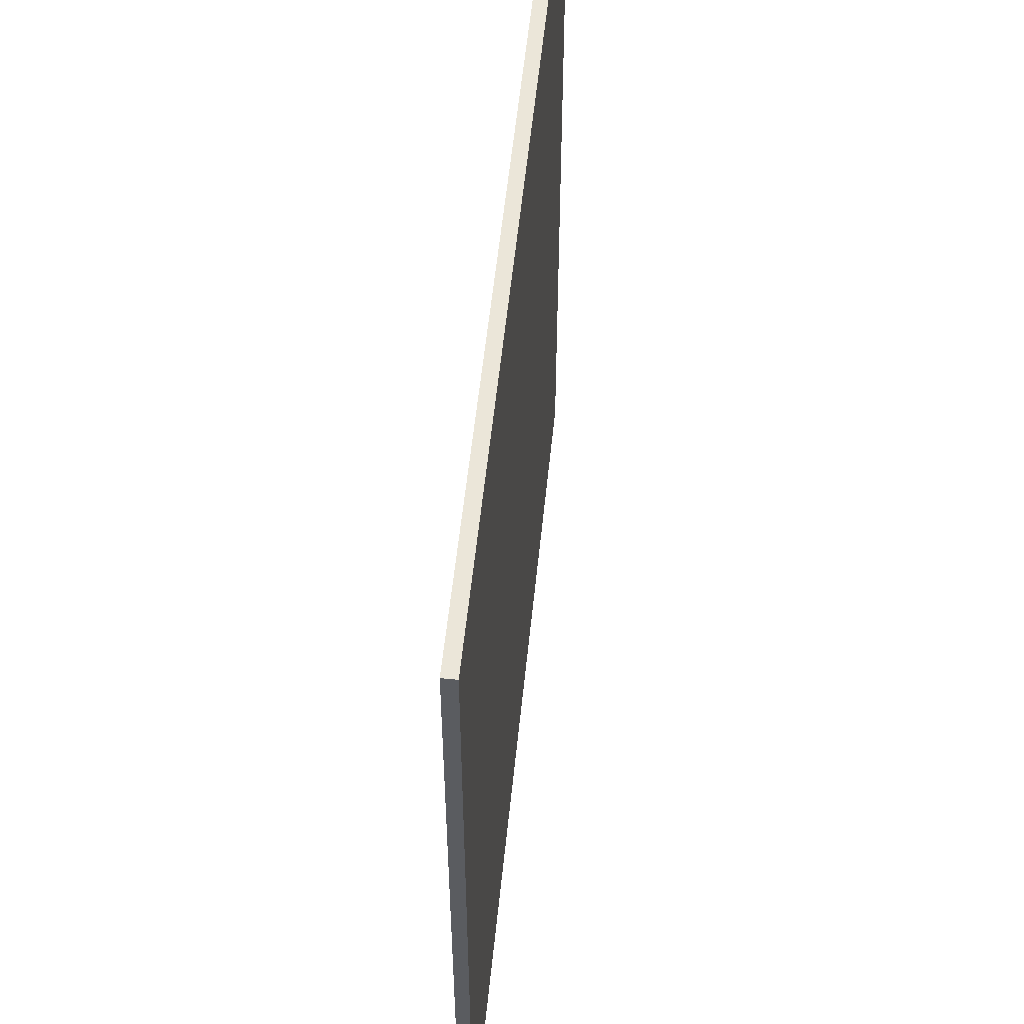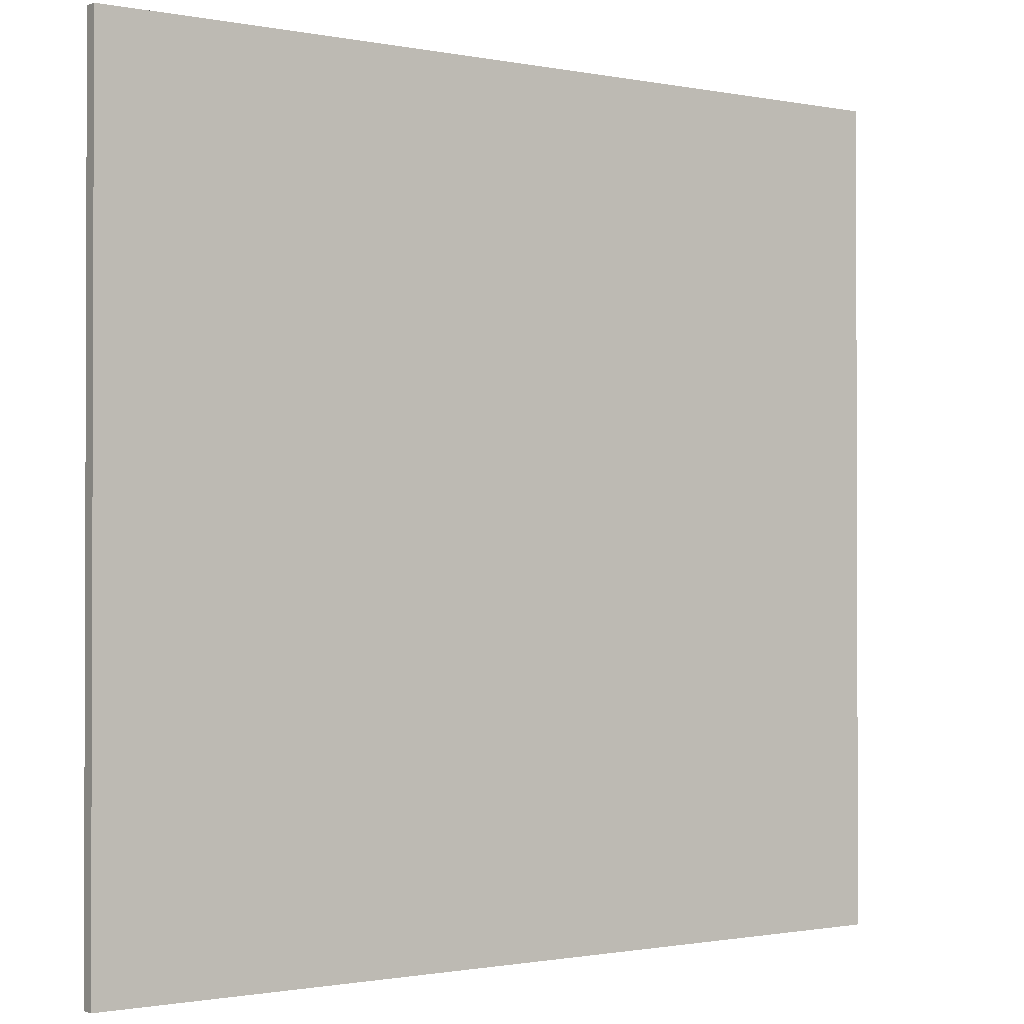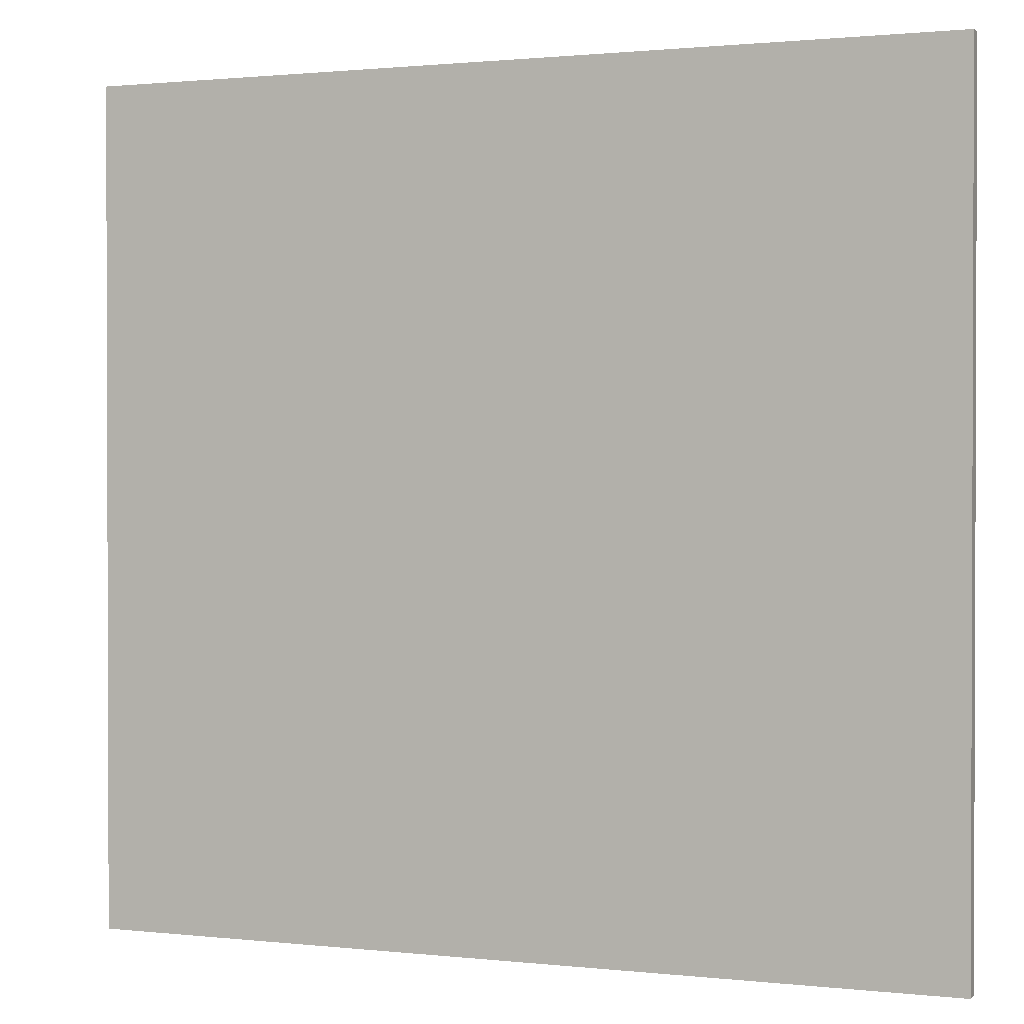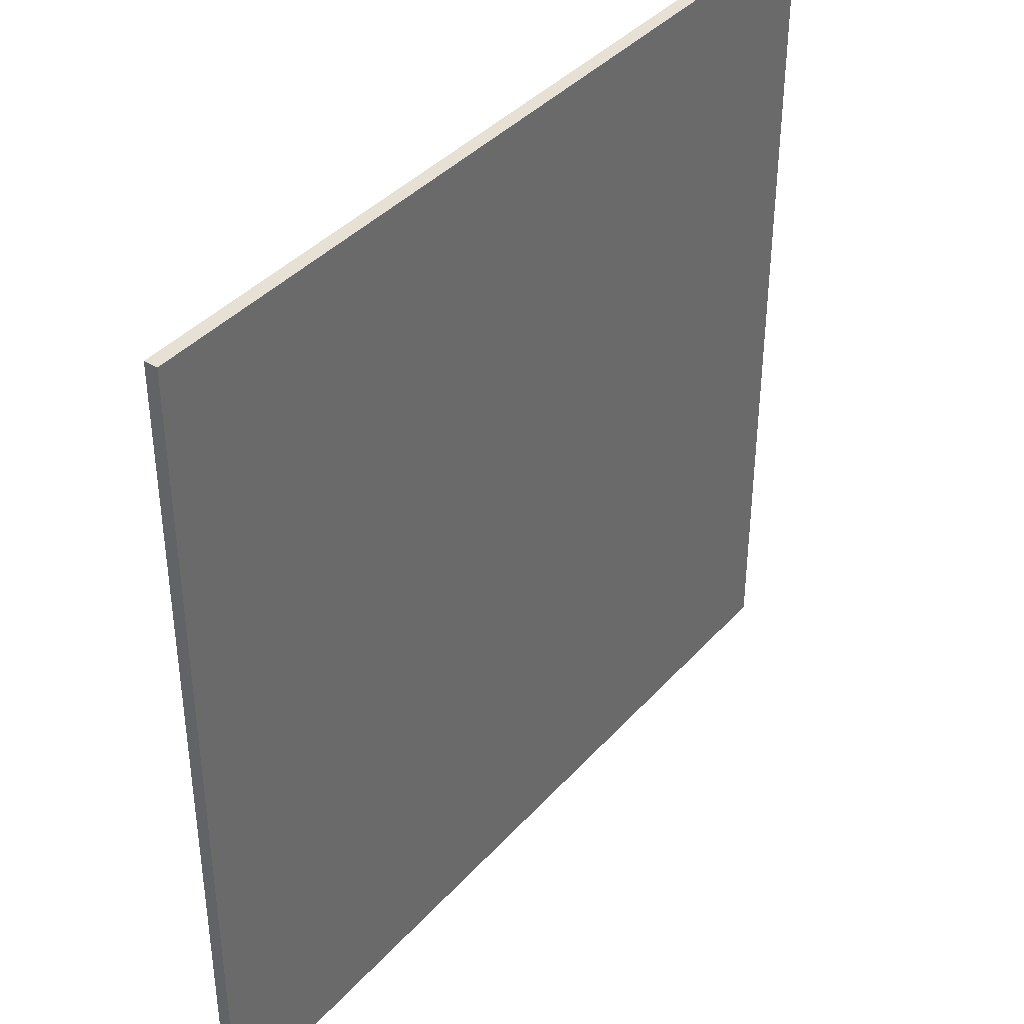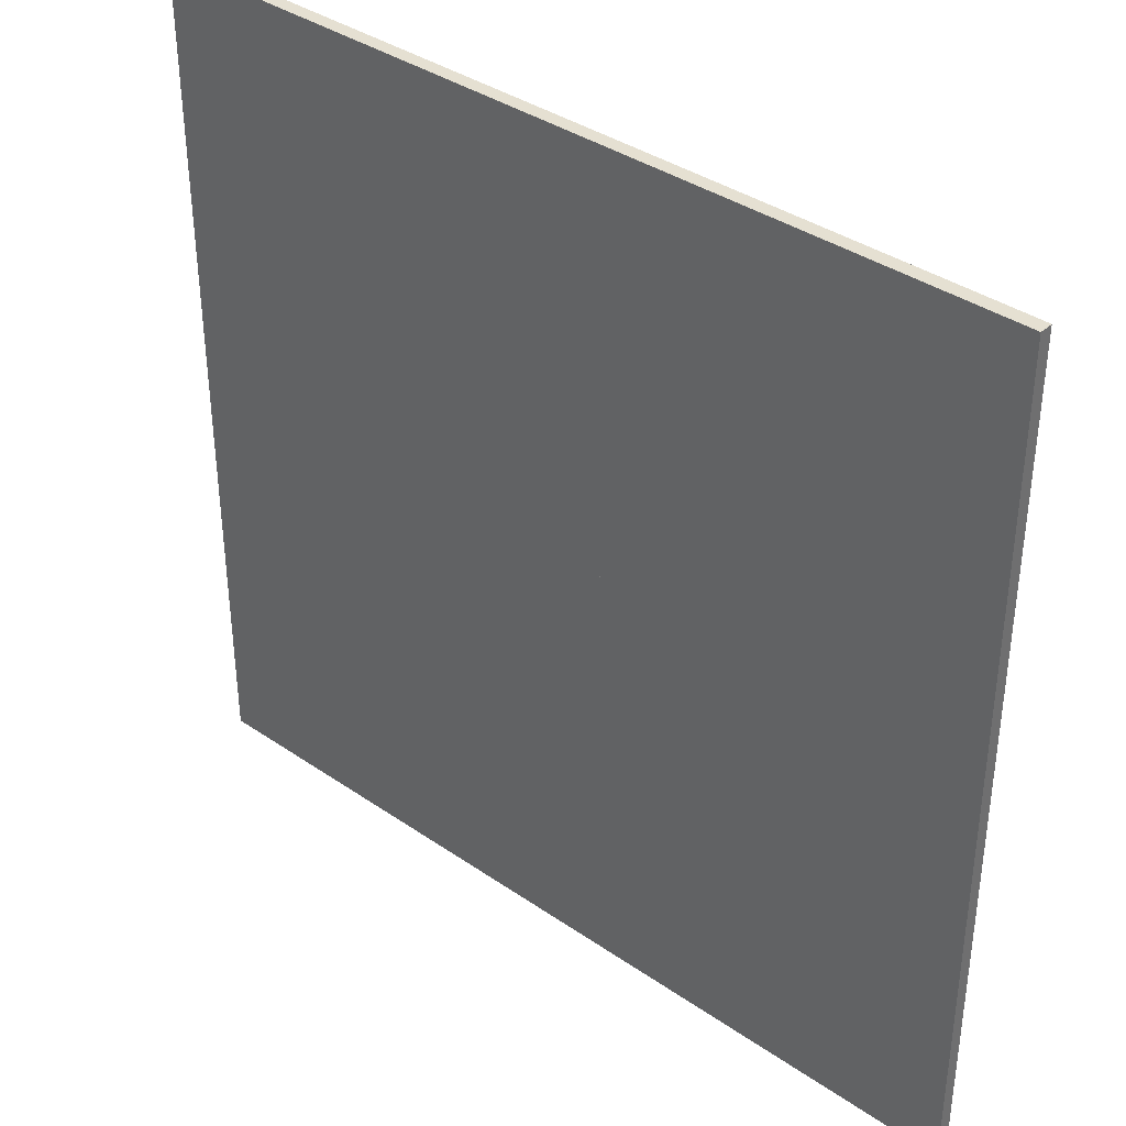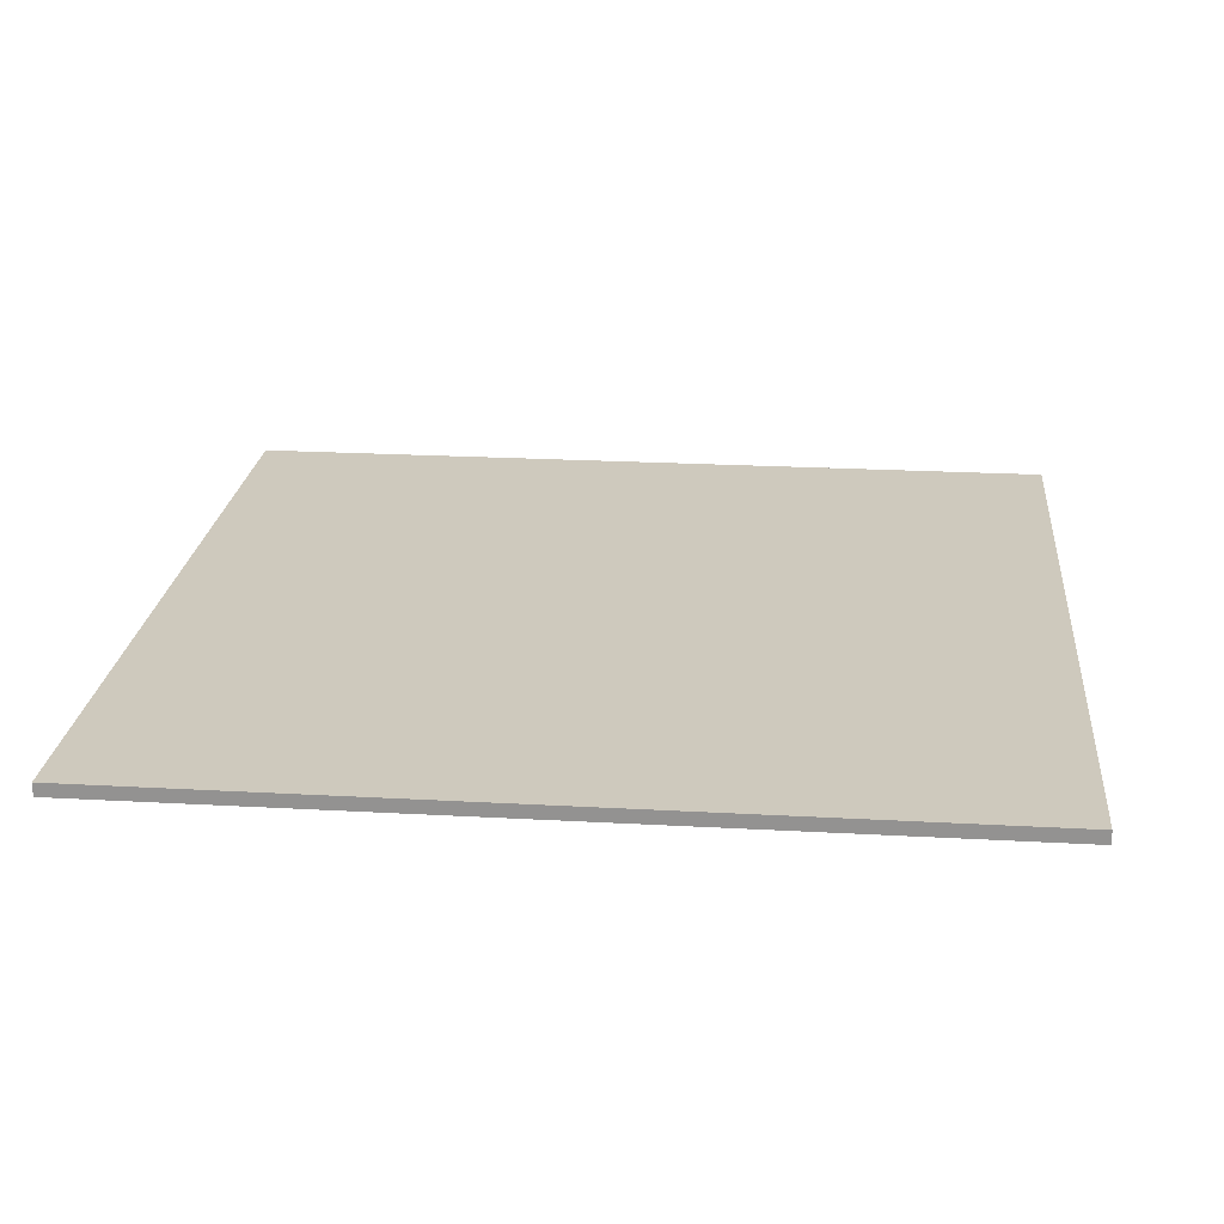
<metadata>
{"format":"obj","ext":"obj","renderer":"f3d","projection":"perspective","resolution":1024,"background":"white","views":[{"elev":55.4,"azim":-84.2,"up":"+Z"},{"elev":-1.1,"azim":-35.6,"up":"+Z"},{"elev":1.1,"azim":22.3,"up":"+Z"},{"elev":39.2,"azim":126.9,"up":"+Z"},{"elev":37.6,"azim":-138.7,"up":"+Z"},{"elev":22.6,"azim":-174.5,"up":"+Y"}]}
</metadata>
<code>
o soccer_field.001
v 0.003405 -0.002725 -0.7082
v -0.08367 -0.002725 -0.6621
v -0.1575 -0.002725 -0.5307
v -0.2068 -0.002725 -0.334
v -0.2241 -0.002725 -0.102
v -0.2068 -0.002725 0.13
v -0.1575 -0.002725 0.3267
v -0.08367 -0.002725 0.4581
v 0.003405 -0.002725 0.5043
v 0.09047 -0.002725 0.4581
v 0.1643 -0.002725 0.3267
v 0.2136 -0.002725 0.13
v 0.2309 -0.002725 -0.102
v 0.2136 -0.002725 -0.334
v 0.1643 -0.002725 -0.5307
v 0.09047 -0.002725 -0.6621
v 1.924 -0.04354 1.905
v 1.924 -0.04354 -1.826
v 1.83 0.01569 1.654
v 1.83 0.01569 -1.575
v -1.926 -0.04354 -1.826
v -1.832 0.01569 -1.575
v -1.926 -0.04354 1.905
v -1.832 0.01569 1.654
v 1.924 0.01569 1.905
v 1.924 0.01569 -1.826
v -1.926 0.01569 1.905
v -1.926 0.01569 -1.826
v 1.856 0.01569 1.724
v 1.856 0.01569 -1.644
v -1.858 0.01569 1.724
v -1.858 0.01569 -1.644
v 1.345 -0.04354 -1.826
v -1.347 -0.04354 -1.826
v 1.345 0.01569 1.905
v -1.347 0.01569 1.905
v 1.345 0.01569 -1.826
v -1.347 0.01569 -1.826
v 1.345 -0.04354 1.905
v -1.347 -0.04354 1.905
v 1.297 0.01569 1.724
v -1.299 0.01569 1.724
v 1.297 0.01569 -1.644
v -1.299 0.01569 -1.644
v 1.279 0.01569 1.654
v -1.281 0.01569 1.654
v 1.279 0.01569 -1.575
v -1.281 0.01569 -1.575
v 1.312 -0.04354 -1.826
v -1.315 -0.04354 -1.826
v 1.312 0.01569 1.905
v -1.315 0.01569 1.905
v 1.312 0.01569 -1.826
v -1.315 0.01569 -1.826
v 1.312 -0.04354 1.905
v -1.315 -0.04354 1.905
v 1.266 0.01569 1.724
v -1.268 0.01569 1.724
v 1.266 0.01569 -1.644
v -1.268 0.01569 -1.644
v 1.248 0.01569 1.654
v -1.25 0.01569 1.654
v 1.248 0.01569 -1.575
v -1.25 0.01569 -1.575
v 1.924 -0.04354 1.461
v 1.924 -0.04354 -1.382
v 1.924 0.01569 1.461
v 1.924 0.01569 -1.382
v -1.926 -0.04354 1.461
v -1.926 -0.04354 -1.382
v -1.926 0.01569 1.461
v -1.926 0.01569 -1.382
v 1.856 0.01569 1.323
v 1.856 0.01569 -1.243
v -1.858 0.01569 1.323
v -1.858 0.01569 -1.243
v 1.83 0.01569 1.27
v 1.83 0.01569 -1.191
v -1.832 0.01569 1.27
v -1.832 0.01569 -1.191
v 1.345 -0.04354 1.461
v 1.345 -0.04354 -1.382
v -1.347 -0.04354 1.461
v -1.347 -0.04354 -1.382
v 1.279 0.01569 -1.191
v 1.279 0.01569 1.27
v -1.281 0.01569 -1.191
v -1.281 0.01569 1.27
v 1.248 0.01569 -1.191
v 1.248 0.01569 1.27
v -1.25 0.01569 -1.191
v -1.25 0.01569 1.27
v 1.312 -0.04354 1.461
v 1.312 -0.04354 -1.382
v -1.315 -0.04354 1.461
v -1.315 -0.04354 -1.382
v 1.924 -0.04354 1.401
v 1.924 -0.04354 -1.321
v 1.924 0.01569 1.401
v 1.924 0.01569 -1.321
v -1.926 -0.04354 1.401
v -1.926 -0.04354 -1.321
v -1.926 0.01569 1.401
v -1.926 0.01569 -1.321
v 1.856 0.01569 1.268
v 1.856 0.01569 -1.189
v -1.858 0.01569 1.268
v -1.858 0.01569 -1.189
v 1.83 0.01569 1.218
v 1.83 0.01569 -1.138
v -1.832 0.01569 1.218
v -1.832 0.01569 -1.138
v 1.345 -0.04354 1.401
v 1.345 -0.04354 -1.321
v -1.347 -0.04354 1.401
v -1.347 -0.04354 -1.321
v 1.279 0.01569 -1.138
v 1.279 0.01569 1.218
v -1.281 0.01569 -1.138
v -1.281 0.01569 1.218
v 1.248 0.01569 -1.138
v 1.248 0.01569 1.218
v -1.25 0.01569 -1.138
v -1.25 0.01569 1.218
v 1.312 -0.04354 1.401
v 1.312 -0.04354 -1.321
v -1.315 -0.04354 1.401
v -1.315 -0.04354 -1.321
v 0.01666 -0.04354 -1.826
v -0.0188 -0.04354 -1.826
v 0.01666 0.01569 1.905
v -0.0188 0.01569 1.905
v 0.01666 0.01569 -1.826
v -0.0188 0.01569 -1.826
v 0.01666 -0.04354 1.905
v -0.0188 -0.04354 1.905
v 0.01603 0.01569 1.724
v -0.01817 0.01569 1.724
v 0.01603 0.01569 -1.644
v -0.01817 0.01569 -1.644
v 0.01579 0.01569 1.654
v -0.01793 0.01569 1.654
v 0.01579 0.01569 -1.575
v -0.01793 0.01569 -1.575
v 0.01666 -0.04354 -1.382
v -0.0188 -0.04354 -1.382
v 0.01666 -0.04354 1.461
v -0.0188 -0.04354 1.461
v 0.01579 0.01569 1.27
v -0.01793 0.01569 1.27
v 0.01579 0.01569 -1.191
v -0.01793 0.01569 -1.191
v 0.01579 0.01569 1.218
v -0.01793 0.01569 1.218
v 0.01579 0.01569 -1.138
v -0.01793 0.01569 -1.138
v 0.01666 -0.04354 -1.321
v -0.0188 -0.04354 -1.321
v 0.01666 -0.04354 1.401
v -0.0188 -0.04354 1.401
v 0.08281 0.01569 -0.6128
v 0.01196 0.01569 -0.6504
v 0.003405 0.01569 -0.6549
v -0.01409 0.01569 -0.6456
v -0.07601 0.01569 -0.6128
v 0.1501 0.01569 -0.4929
v -0.1433 0.01569 -0.4929
v 0.1951 0.01569 -0.3136
v -0.1883 0.01569 -0.3136
v 0.2109 0.01569 -0.102
v -0.1883 0.01569 0.1096
v -0.2041 0.01569 -0.102
v 0.1951 0.01569 0.1096
v 0.1501 0.01569 0.289
v -0.1433 0.01569 0.289
v 0.08281 0.01569 0.4088
v 0.01196 0.01569 0.4464
v 0.003405 0.01569 0.4509
v -0.01409 0.01569 0.4417
v -0.07601 0.01569 0.4088
v 0.01579 0.01569 -0.7017
v 0.09047 0.01569 -0.6621
v 0.003405 0.01569 -0.7082
v -0.01793 0.01569 -0.6969
v -0.08367 0.01569 -0.6621
v 0.1643 0.01569 -0.5307
v -0.1575 0.01569 -0.5307
v -0.2068 0.01569 -0.334
v 0.2136 0.01569 -0.334
v 0.2309 0.01569 -0.102
v -0.2241 0.01569 -0.102
v 0.2136 0.01569 0.13
v 0.1643 0.01569 0.3267
v -0.2068 0.01569 0.13
v -0.1575 0.01569 0.3267
v 0.09047 0.01569 0.4581
v 0.01579 0.01569 0.4977
v 0.003405 0.01569 0.5043
v -0.01793 0.01569 0.493
v -0.08367 0.01569 0.4581
f 9 13 1
f 190 14 13
f 194 7 6
f 189 15 14
f 195 8 7
f 186 16 15
f 200 199 9
f 183 184 2
f 182 181 1
f 198 197 10
f 185 3 2
f 196 11 10
f 187 4 3
f 193 12 11
f 188 5 4
f 192 13 12
f 191 6 5
f 18 68 66
f 21 38 34
f 17 35 39
f 48 80 87
f 23 71 69
f 40 69 83
f 29 67 73
f 31 36 42
f 30 37 43
f 32 72 76
f 32 38 28
f 43 53 59
f 29 35 25
f 42 52 58
f 17 81 65
f 56 83 95
f 20 85 78
f 64 87 91
f 40 27 23
f 39 51 55
f 33 26 18
f 34 54 50
f 49 37 33
f 50 134 130
f 56 36 40
f 55 131 135
f 47 89 85
f 144 91 152
f 39 93 81
f 136 95 148
f 41 51 35
f 58 132 138
f 44 54 38
f 59 133 139
f 146 50 130
f 148 127 160
f 82 49 33
f 81 125 113
f 150 62 142
f 152 123 156
f 86 61 45
f 92 46 62
f 77 45 19
f 96 34 50
f 95 115 127
f 66 33 18
f 65 113 97
f 31 71 27
f 76 104 108
f 30 68 26
f 73 99 105
f 84 21 34
f 83 101 115
f 70 28 21
f 69 103 101
f 88 24 46
f 65 25 17
f 66 100 98
f 97 67 65
f 98 99 97
f 119 111 120
f 102 72 70
f 101 104 102
f 116 70 84
f 115 102 116
f 74 100 68
f 105 100 106
f 75 103 71
f 107 104 103
f 98 82 66
f 97 114 98
f 128 84 96
f 127 116 128
f 109 117 118
f 154 92 150
f 191 188 124
f 114 94 82
f 113 126 114
f 158 96 146
f 160 128 158
f 125 157 126
f 159 158 157
f 126 145 94
f 157 146 145
f 121 190 192
f 122 149 90
f 89 155 121
f 90 141 61
f 93 159 125
f 147 160 159
f 94 129 49
f 145 130 129
f 60 134 54
f 139 134 140
f 57 131 51
f 138 131 137
f 55 147 93
f 135 148 147
f 63 151 89
f 136 52 56
f 135 132 136
f 129 53 49
f 130 133 129
f 162 175 170
f 1 2 3
f 3 4 5
f 5 6 7
f 7 8 9
f 9 10 11
f 11 12 13
f 13 14 15
f 15 16 1
f 1 3 5
f 5 7 9
f 9 11 13
f 13 15 1
f 1 5 9
f 190 189 14
f 194 195 7
f 189 186 15
f 195 200 8
f 186 182 16
f 9 8 200
f 199 198 9
f 2 1 183
f 184 185 2
f 1 16 182
f 181 183 1
f 10 9 198
f 197 196 10
f 185 187 3
f 196 193 11
f 187 188 4
f 193 192 12
f 188 191 5
f 192 190 13
f 191 194 6
f 18 26 68
f 21 28 38
f 17 25 35
f 48 22 80
f 23 27 71
f 40 23 69
f 29 25 67
f 31 27 36
f 30 26 37
f 32 28 72
f 32 44 38
f 43 37 53
f 29 41 35
f 42 36 52
f 17 39 81
f 56 40 83
f 20 47 85
f 64 48 87
f 40 36 27
f 39 35 51
f 33 37 26
f 34 38 54
f 49 53 37
f 50 54 134
f 56 52 36
f 55 51 131
f 47 63 89
f 144 64 91
f 39 55 93
f 136 56 95
f 41 57 51
f 58 52 132
f 44 60 54
f 59 53 133
f 146 96 50
f 148 95 127
f 82 94 49
f 81 93 125
f 150 92 62
f 152 91 123
f 86 90 61
f 92 88 46
f 77 86 45
f 96 84 34
f 95 83 115
f 66 82 33
f 65 81 113
f 31 75 71
f 76 72 104
f 30 74 68
f 73 67 99
f 84 70 21
f 83 69 101
f 70 72 28
f 69 71 103
f 88 79 24
f 65 67 25
f 66 68 100
f 97 99 67
f 98 100 99
f 119 112 111
f 102 104 72
f 101 103 104
f 116 102 70
f 115 101 102
f 74 106 100
f 105 99 100
f 75 107 103
f 107 108 104
f 98 114 82
f 97 113 114
f 128 116 84
f 127 115 116
f 109 110 117
f 154 124 92
f 124 154 199
f 124 199 200
f 156 123 124
f 185 184 156
f 187 185 156
f 124 200 195
f 124 195 194
f 187 156 124
f 188 187 124
f 124 194 191
f 114 126 94
f 113 125 126
f 158 128 96
f 160 127 128
f 125 159 157
f 159 160 158
f 126 157 145
f 157 158 146
f 153 122 121
f 121 155 181
f 121 181 182
f 196 197 153
f 193 196 153
f 121 182 186
f 121 186 189
f 193 153 121
f 192 193 121
f 121 189 190
f 122 153 149
f 89 151 155
f 90 149 141
f 93 147 159
f 147 148 160
f 94 145 129
f 145 146 130
f 60 140 134
f 139 133 134
f 57 137 131
f 138 132 131
f 55 135 147
f 135 136 148
f 63 143 151
f 136 132 52
f 135 131 132
f 129 133 53
f 130 134 133
f 162 163 164
f 164 165 167
f 167 169 172
f 172 171 175
f 175 180 179
f 179 178 177
f 177 176 174
f 174 173 170
f 170 168 166
f 166 161 162
f 162 164 167
f 167 172 175
f 175 179 177
f 177 174 170
f 170 166 162
f 162 167 175
f 175 177 170
f 19 73 77
f 24 42 46
f 20 43 47
f 22 76 80
f 22 44 32
f 47 59 63
f 19 41 29
f 46 58 62
f 45 57 41
f 62 138 142
f 48 60 44
f 63 139 143
f 85 121 117
f 91 119 123
f 110 85 117
f 24 75 31
f 80 108 112
f 20 74 30
f 77 105 109
f 87 112 119
f 120 79 88
f 78 106 74
f 109 106 110
f 79 107 75
f 112 107 111
f 109 86 77
f 124 88 92
f 123 120 124
f 118 90 86
f 117 122 118
f 197 198 154
f 153 150 149
f 151 156 155
f 149 142 141
f 64 140 60
f 143 140 144
f 61 137 57
f 142 137 141
f 143 152 151
f 183 155 156
f 162 182 181
f 163 181 183
f 163 184 164
f 164 185 165
f 161 186 182
f 165 187 167
f 167 188 169
f 166 189 186
f 168 190 189
f 169 191 172
f 173 190 170
f 174 192 173
f 171 191 194
f 175 194 195
f 176 193 174
f 177 196 176
f 178 197 177
f 178 199 198
f 179 200 199
f 180 195 200
f 19 29 73
f 24 31 42
f 20 30 43
f 22 32 76
f 22 48 44
f 47 43 59
f 19 45 41
f 46 42 58
f 45 61 57
f 62 58 138
f 48 64 60
f 63 59 139
f 85 89 121
f 91 87 119
f 110 78 85
f 24 79 75
f 80 76 108
f 20 78 74
f 77 73 105
f 87 80 112
f 120 111 79
f 78 110 106
f 109 105 106
f 79 111 107
f 112 108 107
f 109 118 86
f 124 120 88
f 123 119 120
f 118 122 90
f 117 121 122
f 154 153 197
f 198 199 154
f 153 154 150
f 151 152 156
f 149 150 142
f 64 144 140
f 143 139 140
f 61 141 137
f 142 138 137
f 143 144 152
f 156 184 183
f 183 181 155
f 162 161 182
f 163 162 181
f 163 183 184
f 164 184 185
f 161 166 186
f 165 185 187
f 167 187 188
f 166 168 189
f 168 170 190
f 169 188 191
f 173 192 190
f 174 193 192
f 171 172 191
f 175 171 194
f 176 196 193
f 177 197 196
f 178 198 197
f 178 179 199
f 179 180 200
f 180 175 195

</code>
